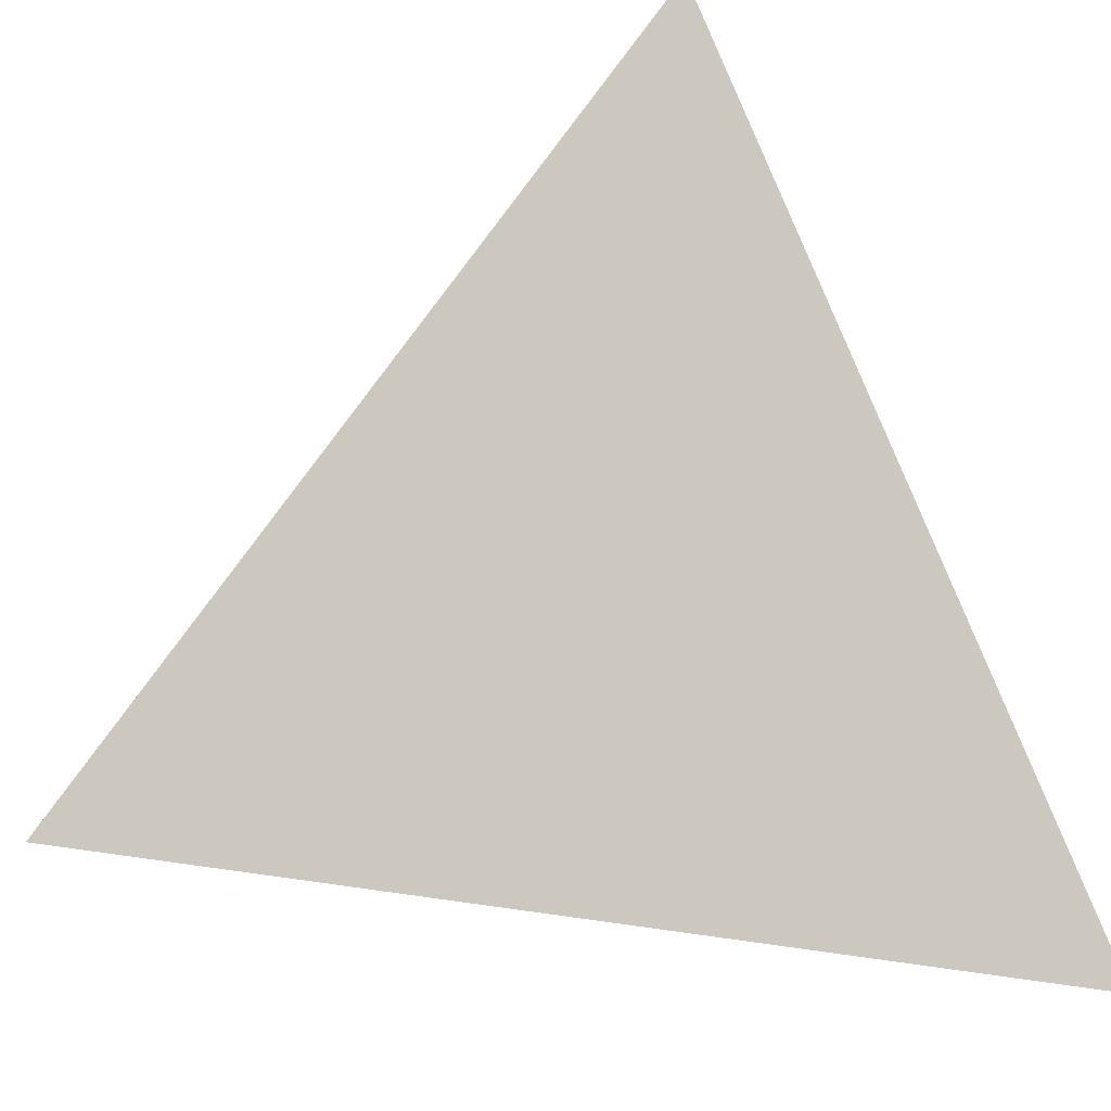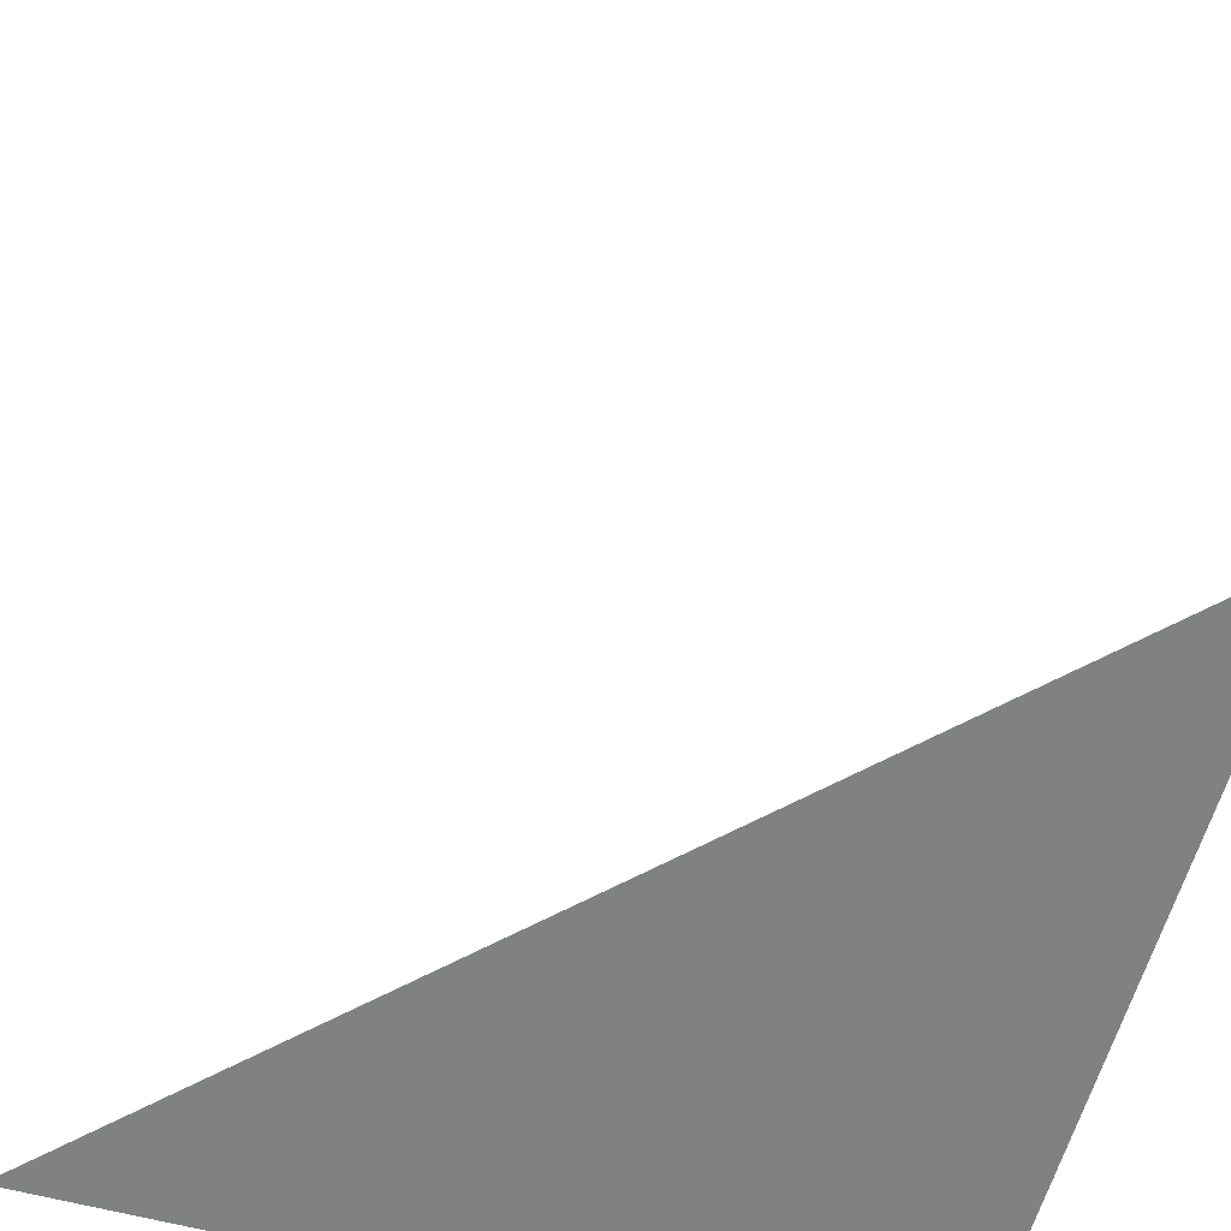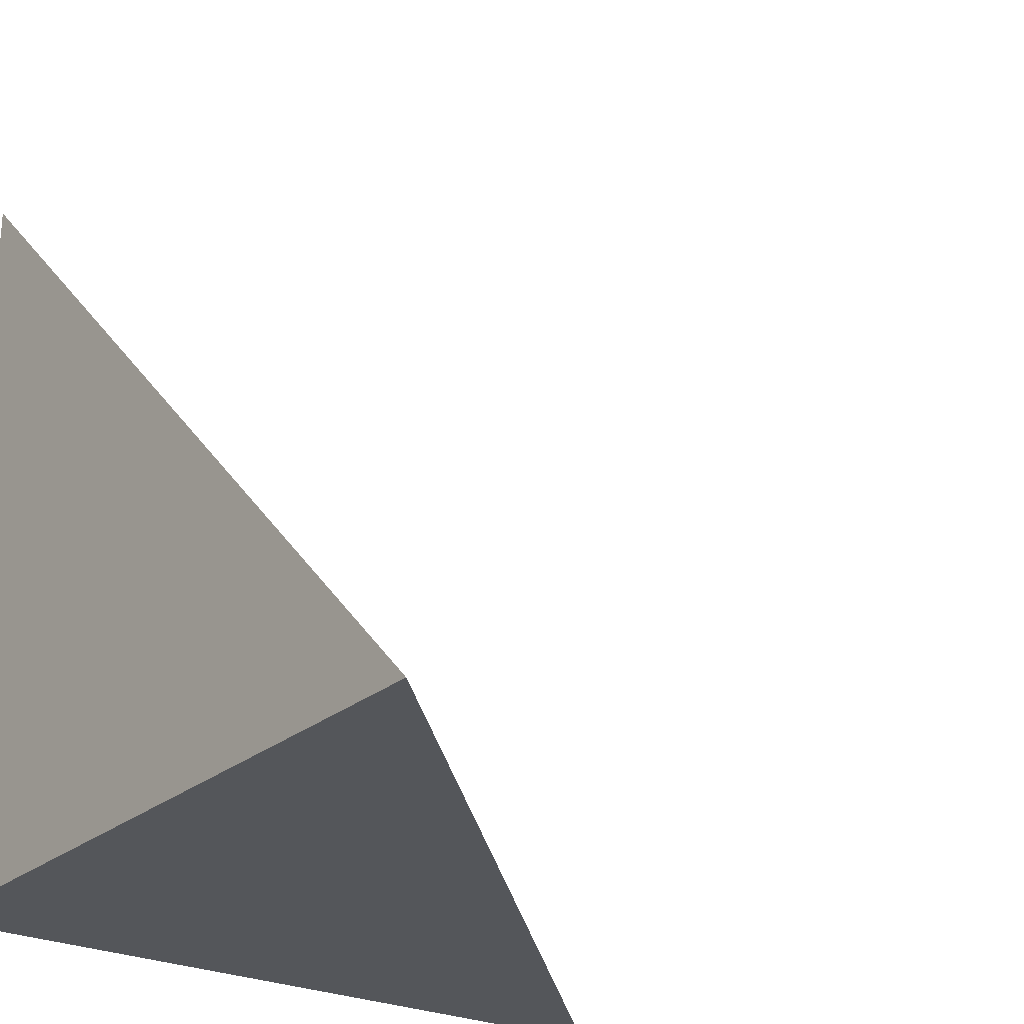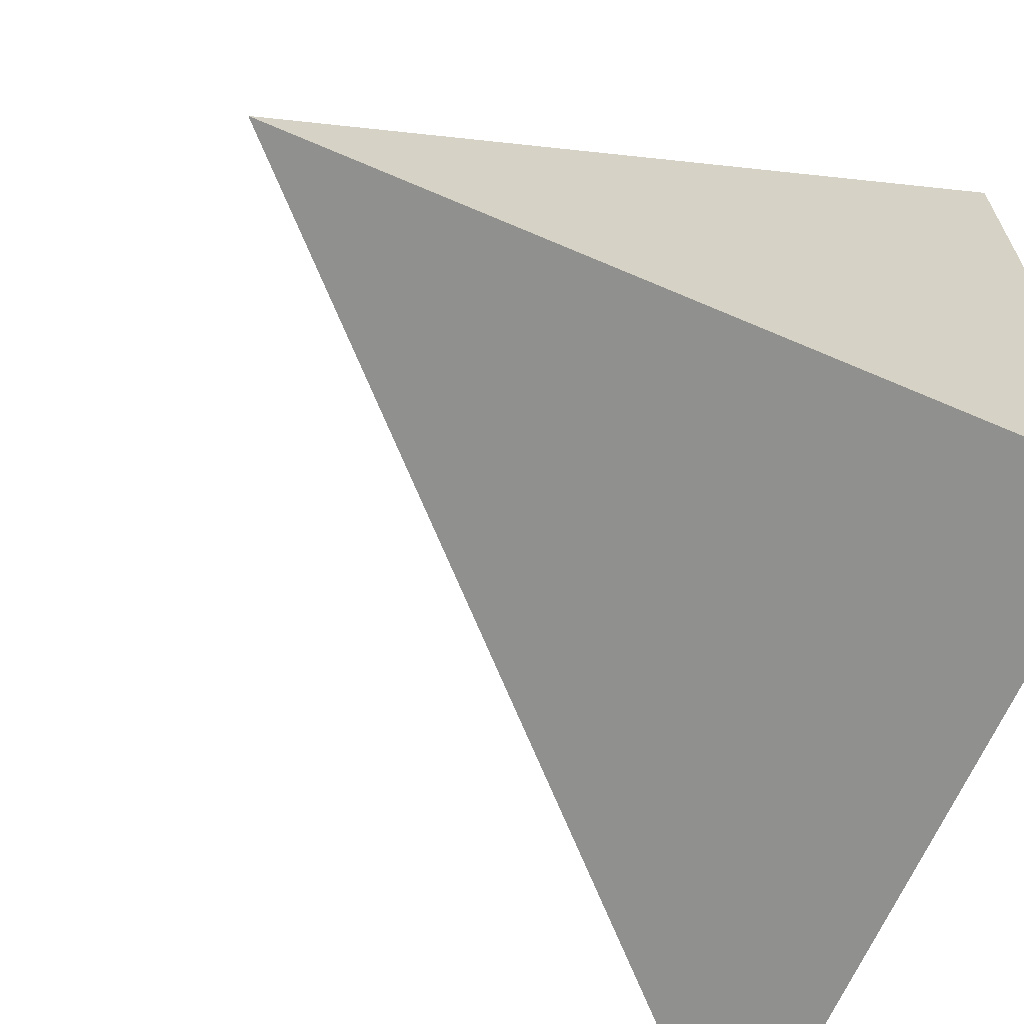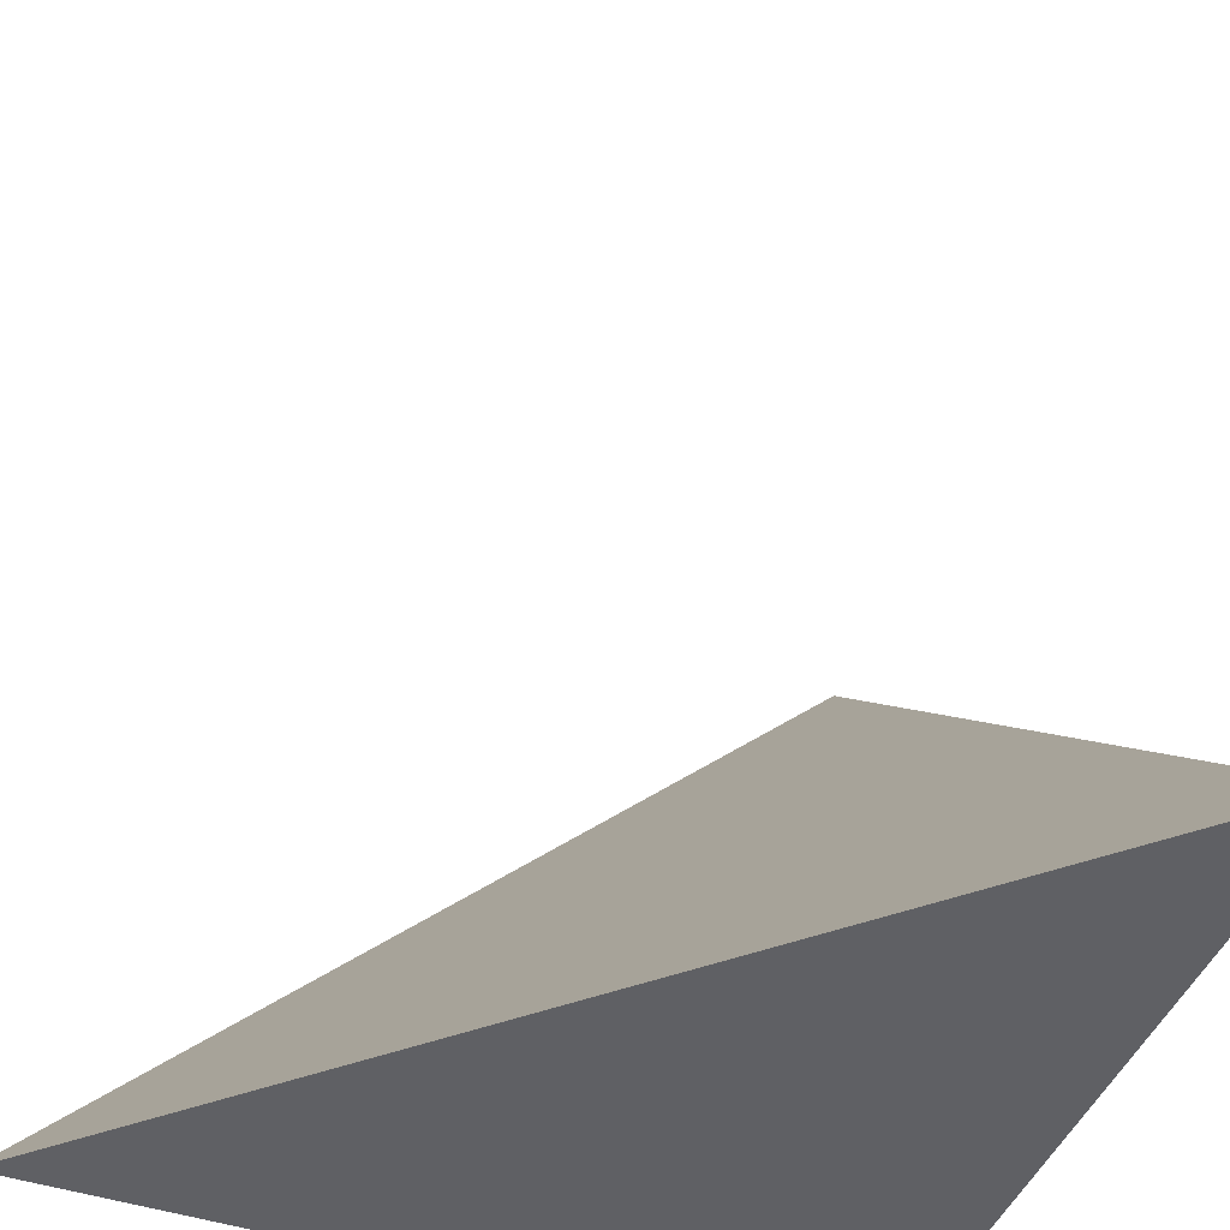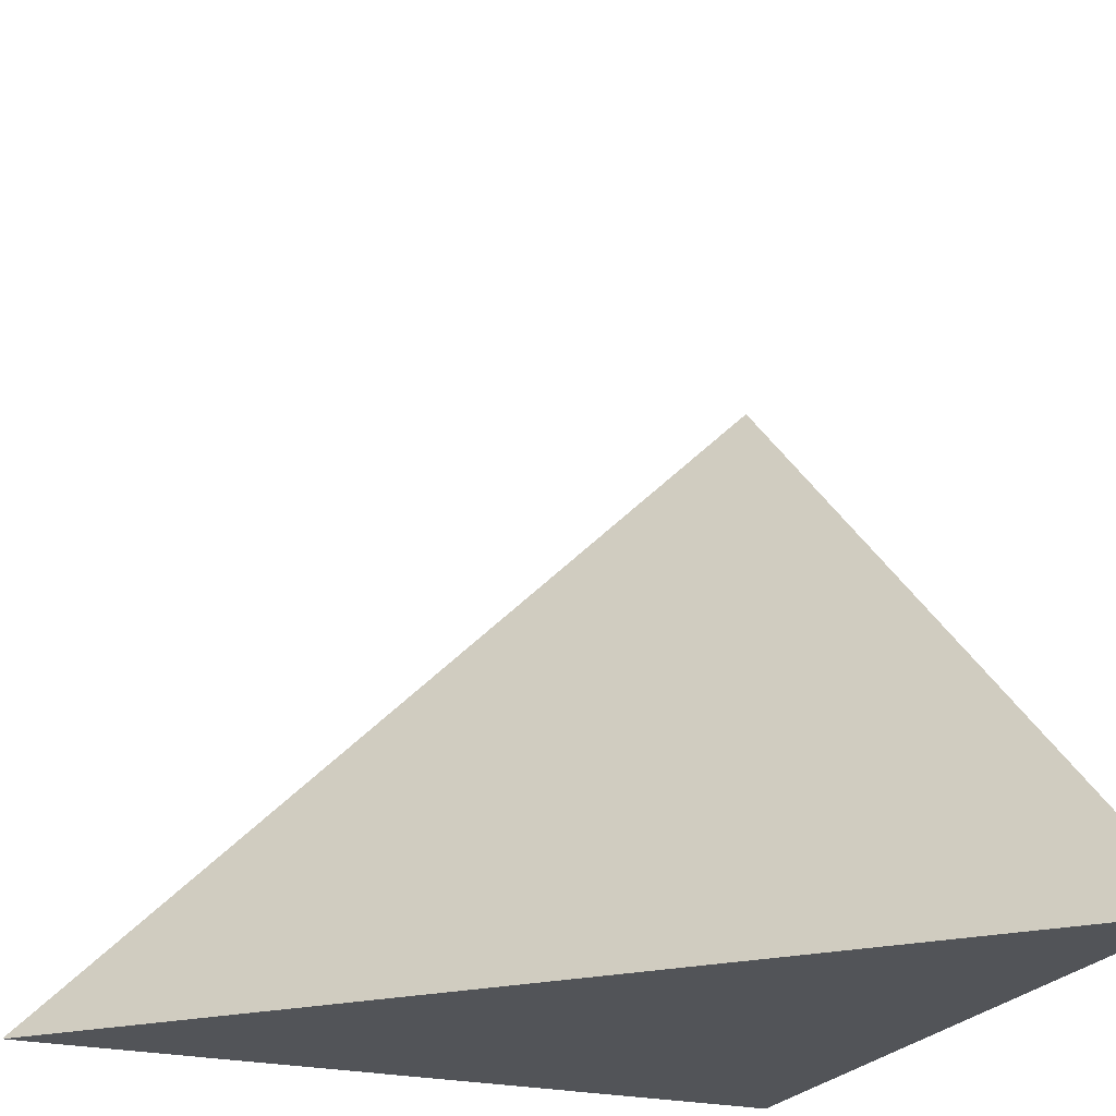
<metadata>
{"format":"obj","ext":"obj","renderer":"f3d","projection":"perspective","resolution":1024,"background":"white","views":[{"elev":26.6,"azim":148.8,"up":"+Z"},{"elev":-60.3,"azim":164.6,"up":"+Z"},{"elev":-25.1,"azim":-36.9,"up":"+Y"},{"elev":-65.5,"azim":156.6,"up":"+Y"},{"elev":-45.1,"azim":68.8,"up":"+Y"},{"elev":-22.9,"azim":67.4,"up":"+Y"}]}
</metadata>
<code>
v  1  0.9966  1
v  2  0.9966  1
v  1  1.997  1
v  1  0.9966  2
f 1 3 2
f 1 4 3
f 1 2 4
f 2 3 4

</code>
